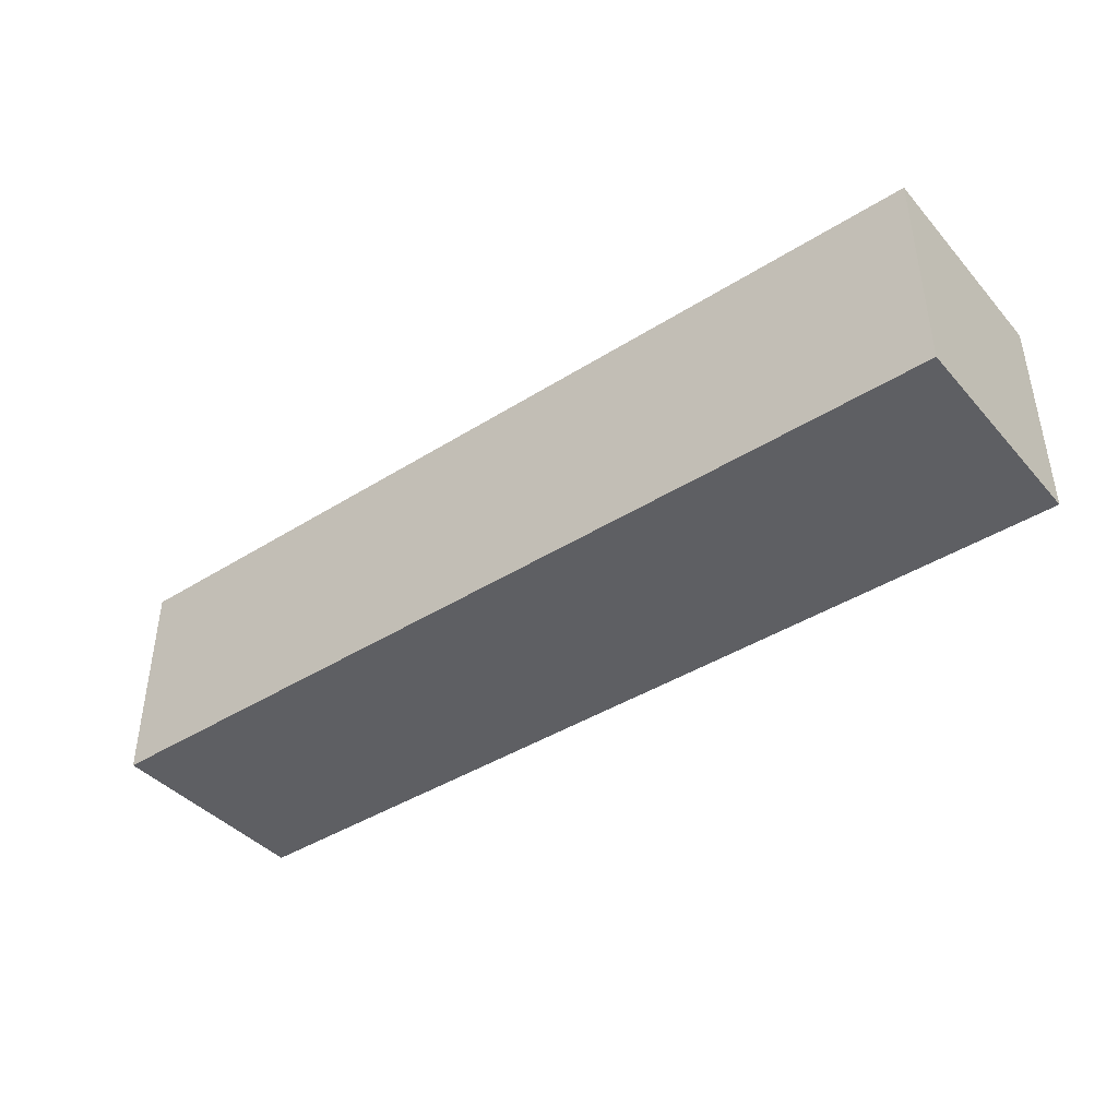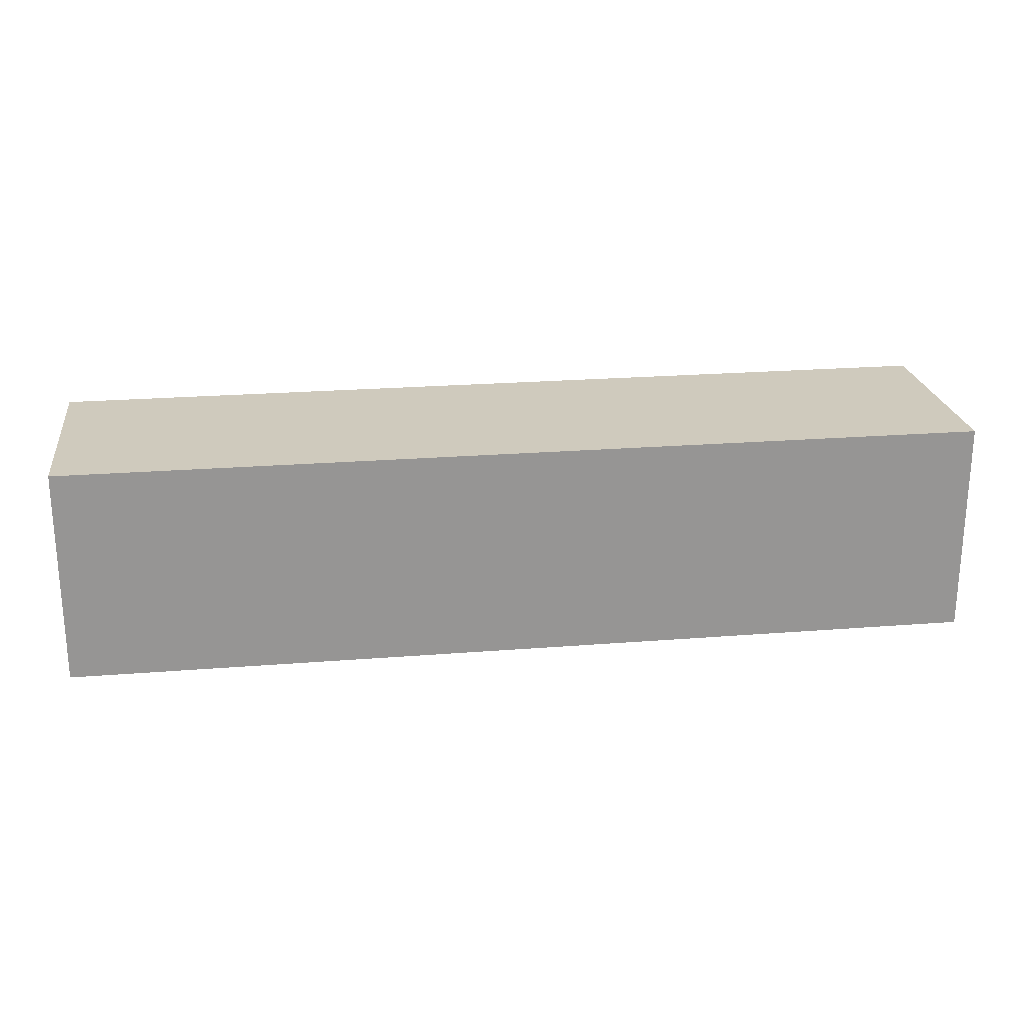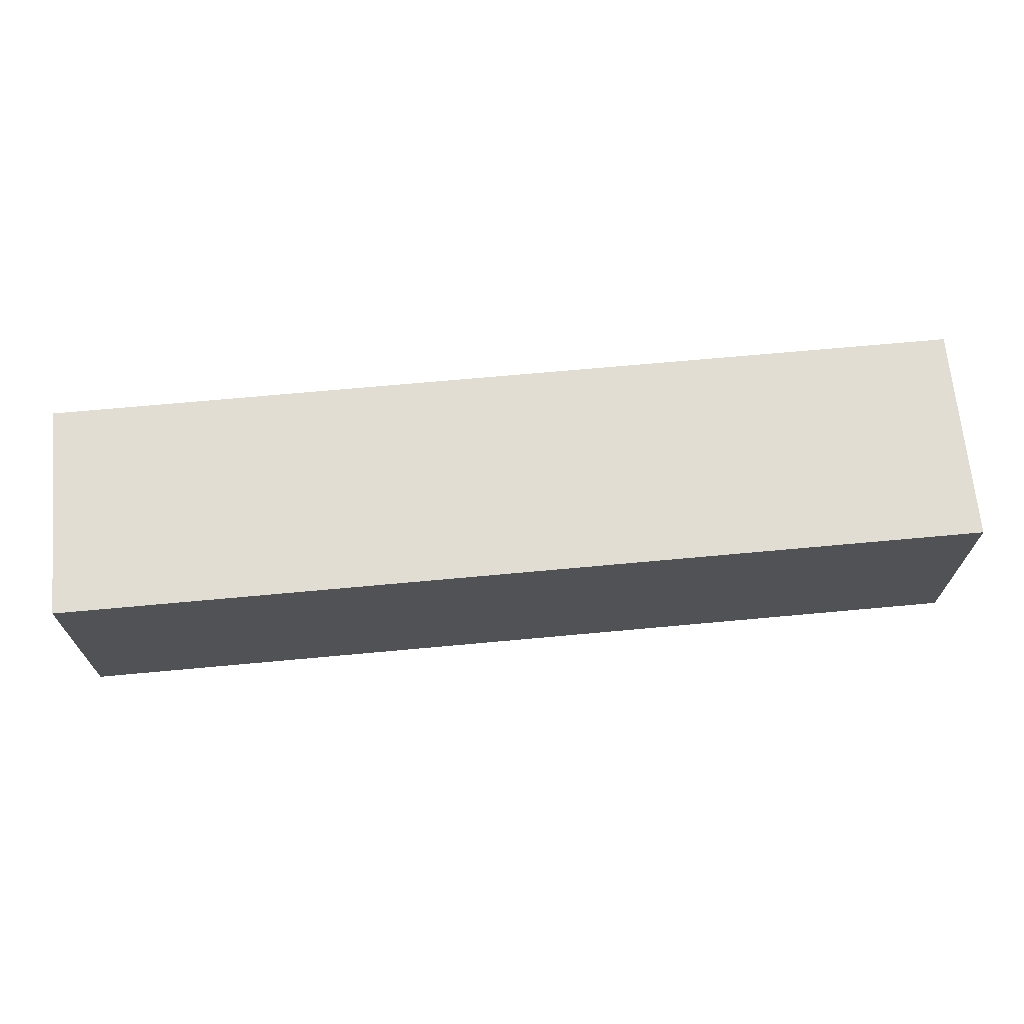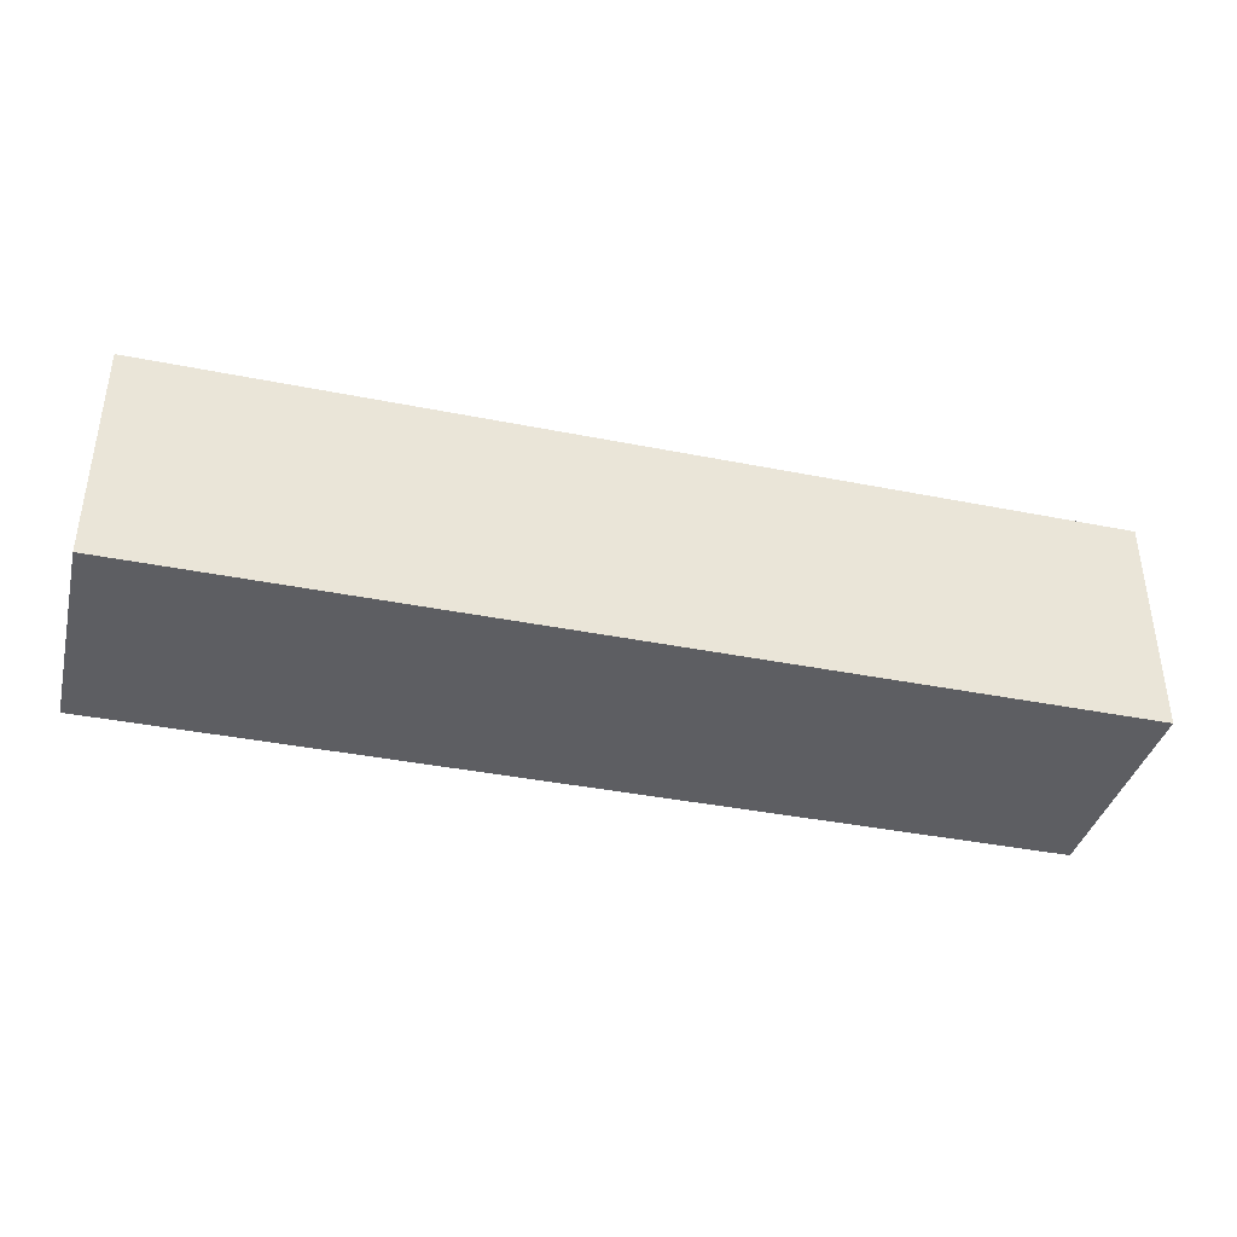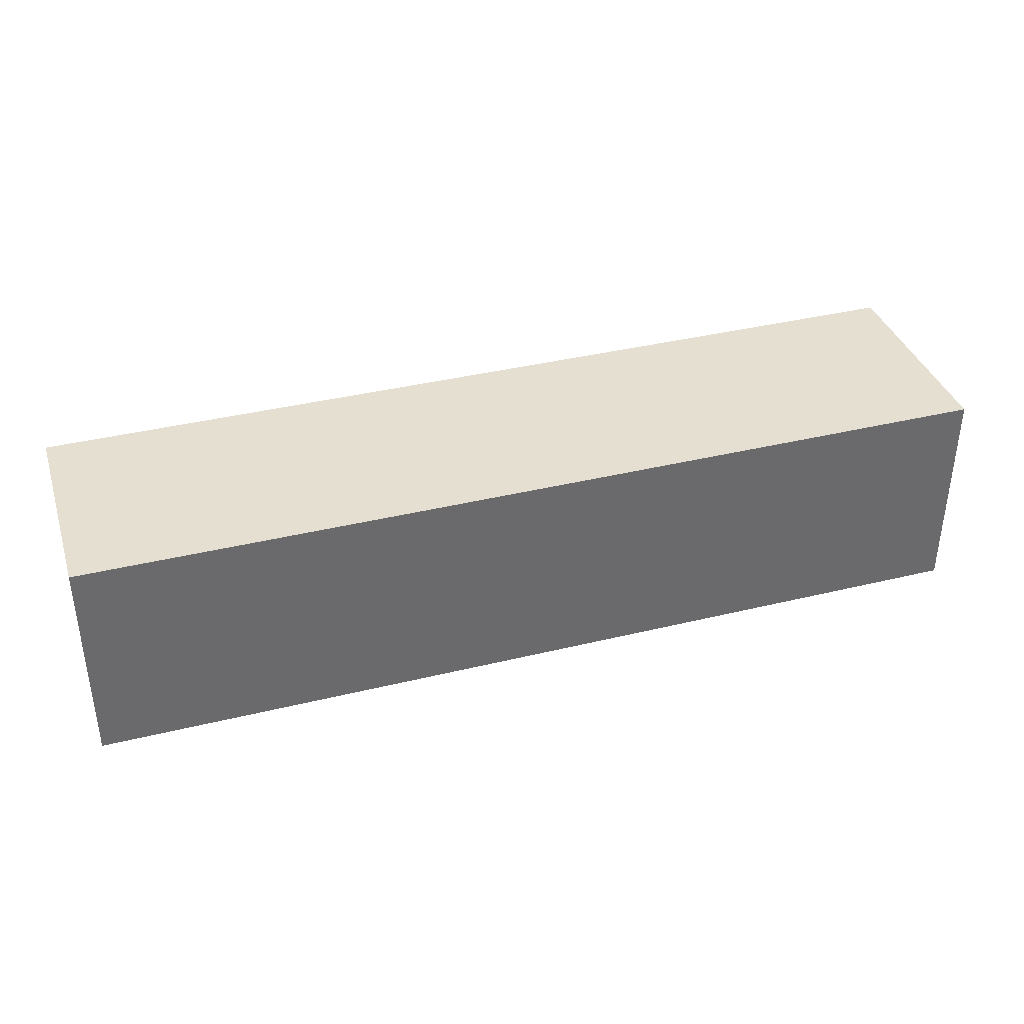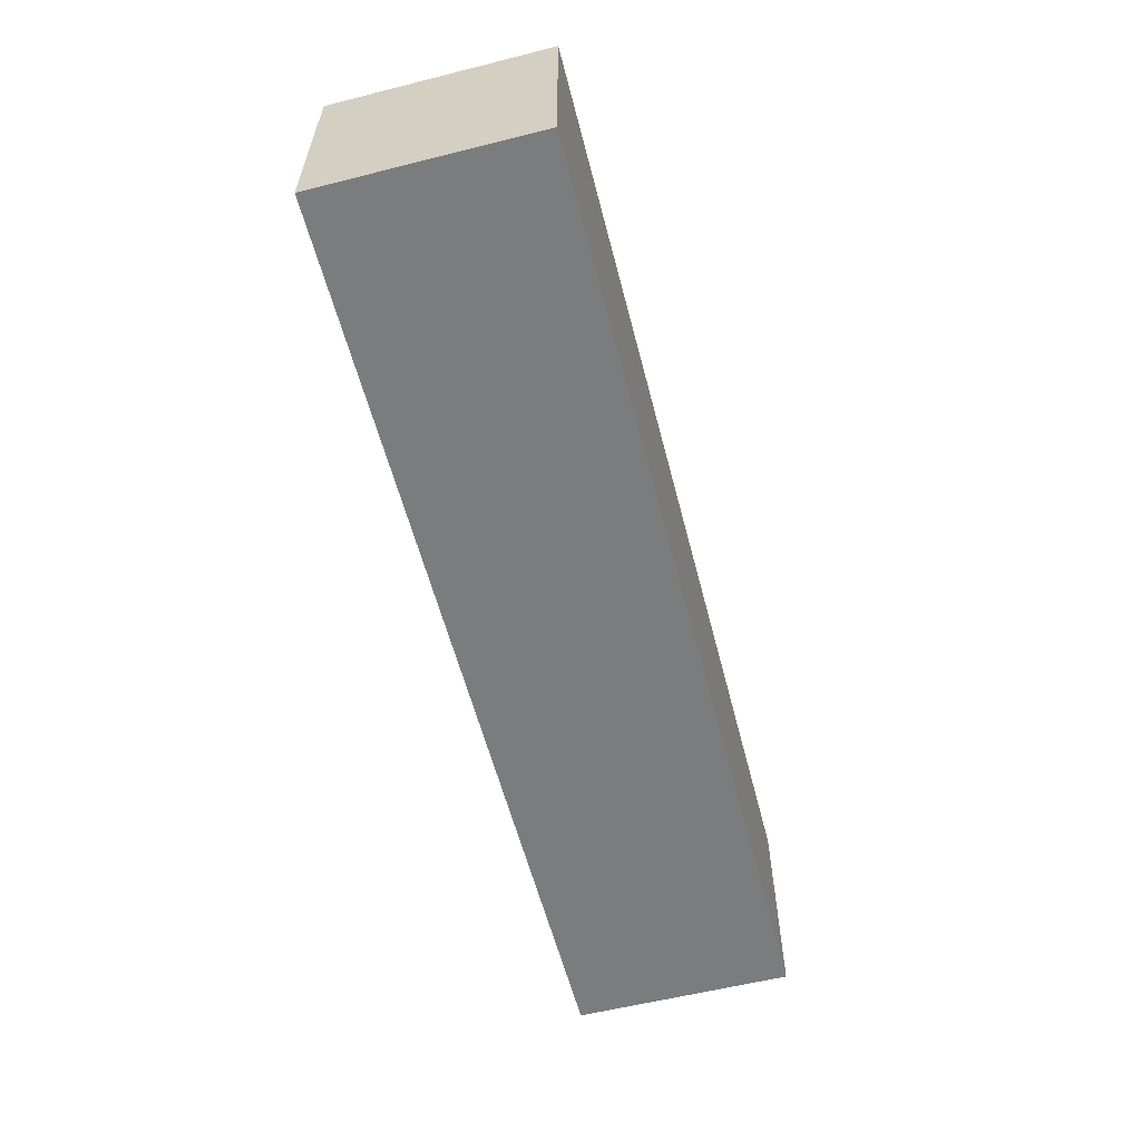
<metadata>
{"format":"obj","ext":"obj","renderer":"f3d","projection":"perspective","resolution":1024,"background":"white","views":[{"elev":-41.4,"azim":37.4,"up":"+Y"},{"elev":22.8,"azim":172.2,"up":"+Y"},{"elev":68.2,"azim":-5.3,"up":"+Z"},{"elev":-38.5,"azim":165.8,"up":"+Y"},{"elev":37.4,"azim":162.6,"up":"+Z"},{"elev":-58.6,"azim":-75.5,"up":"+Z"}]}
</metadata>
<code>
v 0.2652 -0.03022 0.02083
v 0.2652 -0.03022 -0.03977
v 0.2652 0.03022 0.02083
v 0.007576 0.03022 0.02083
v 0.007576 -0.03022 0.02083
v 0.007576 0.03022 -0.03977
v 0.2652 0.03022 -0.03977
v 0.007576 -0.03022 -0.03977
f 1 2 3
f 1 3 4
f 5 2 1
f 5 1 4
f 6 4 3
f 7 6 3
f 7 3 2
f 8 2 5
f 8 5 4
f 8 4 6
f 8 7 2
f 8 6 7

</code>
